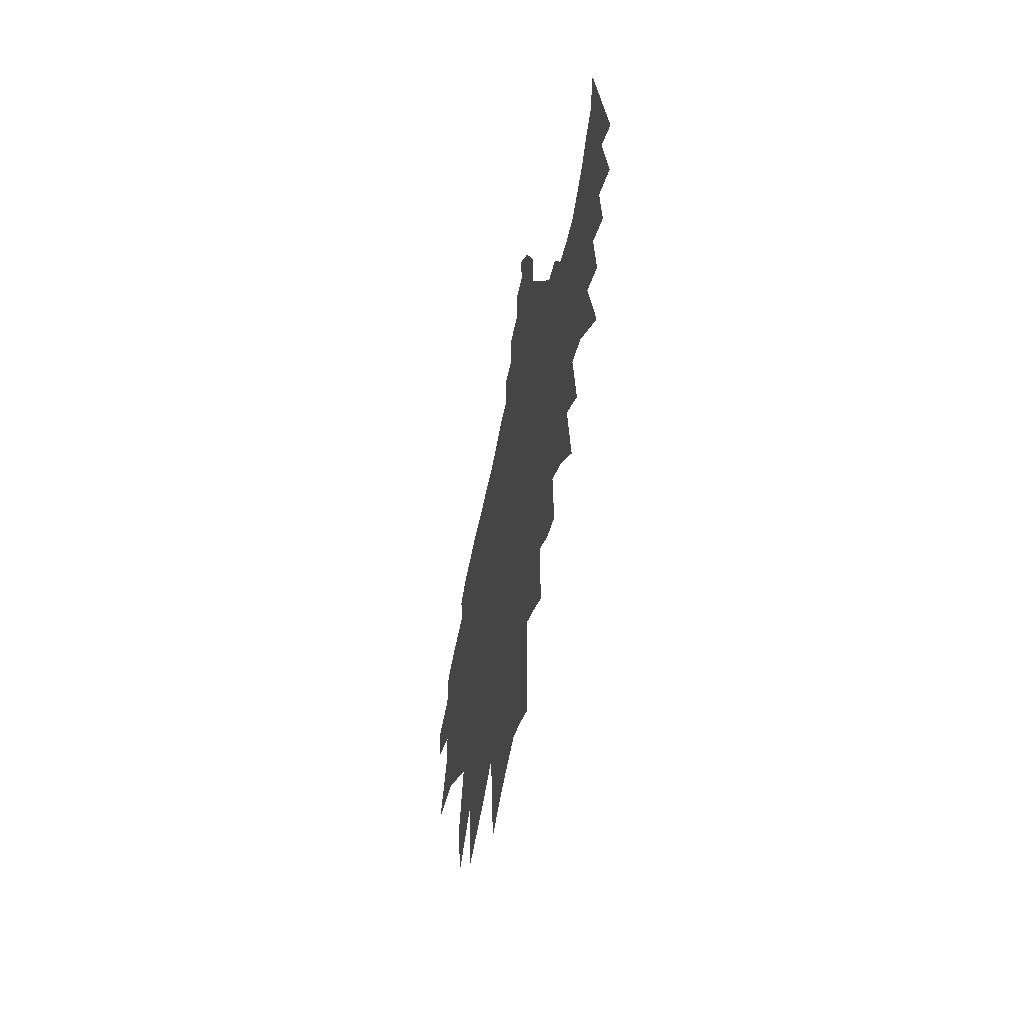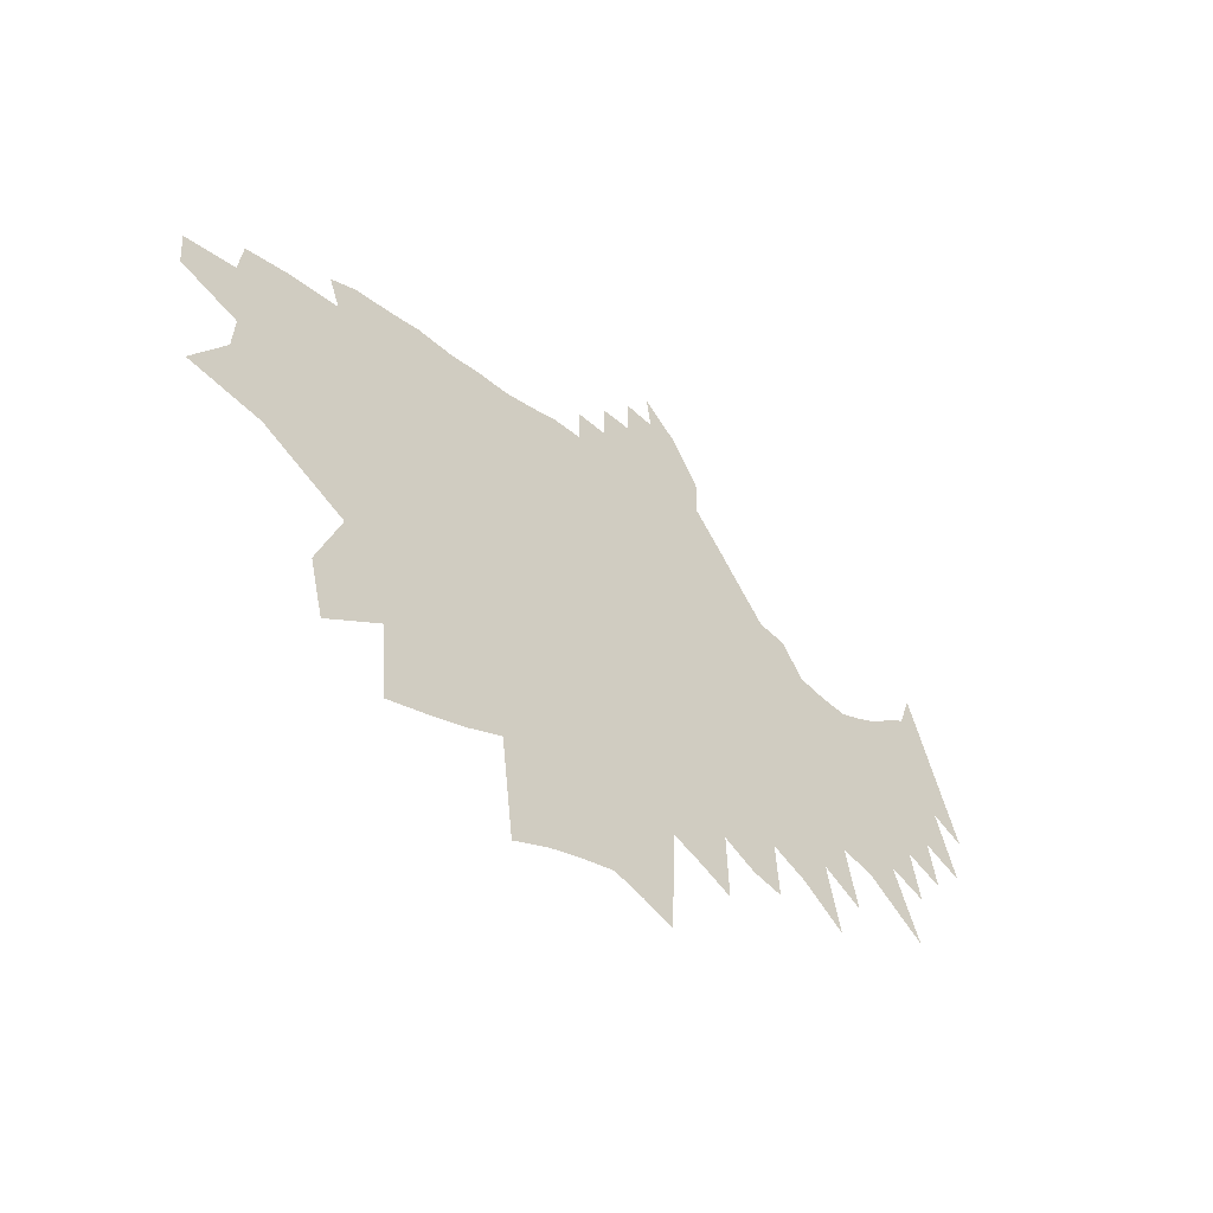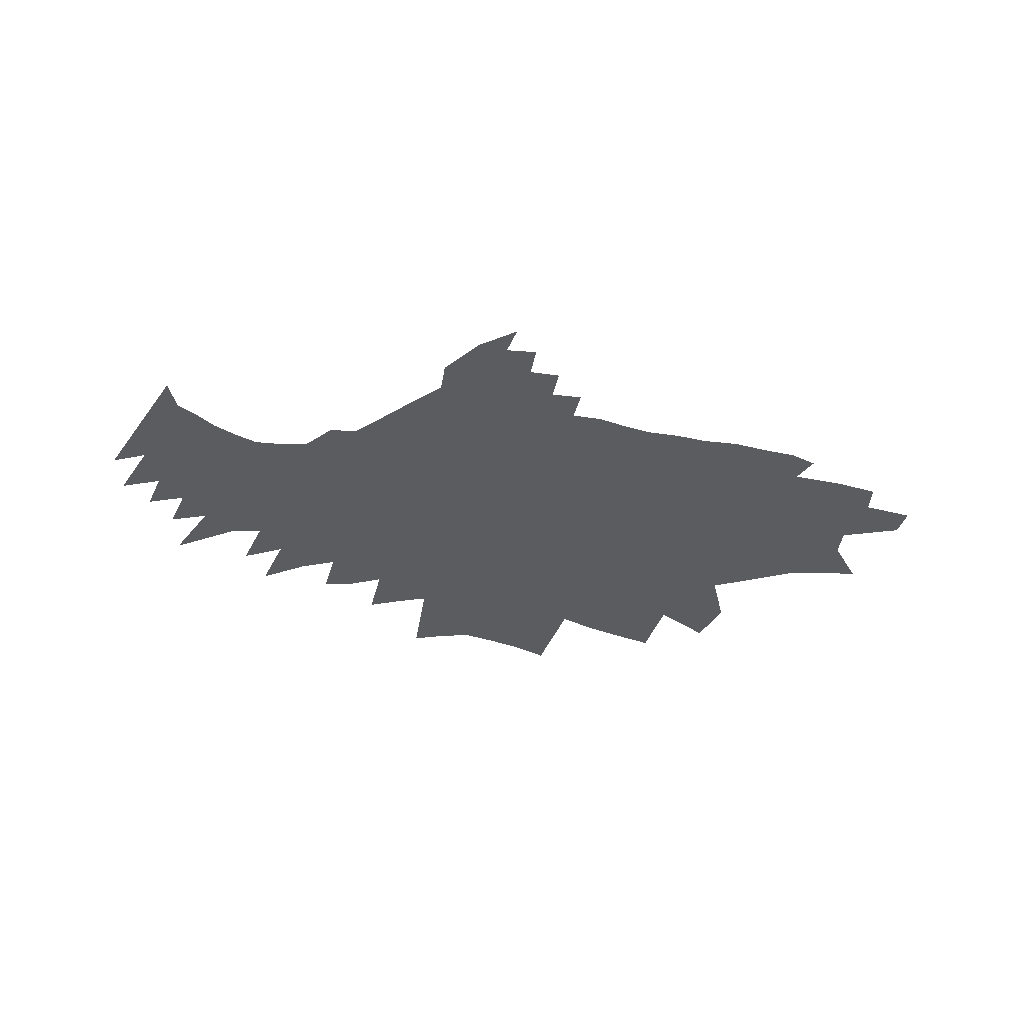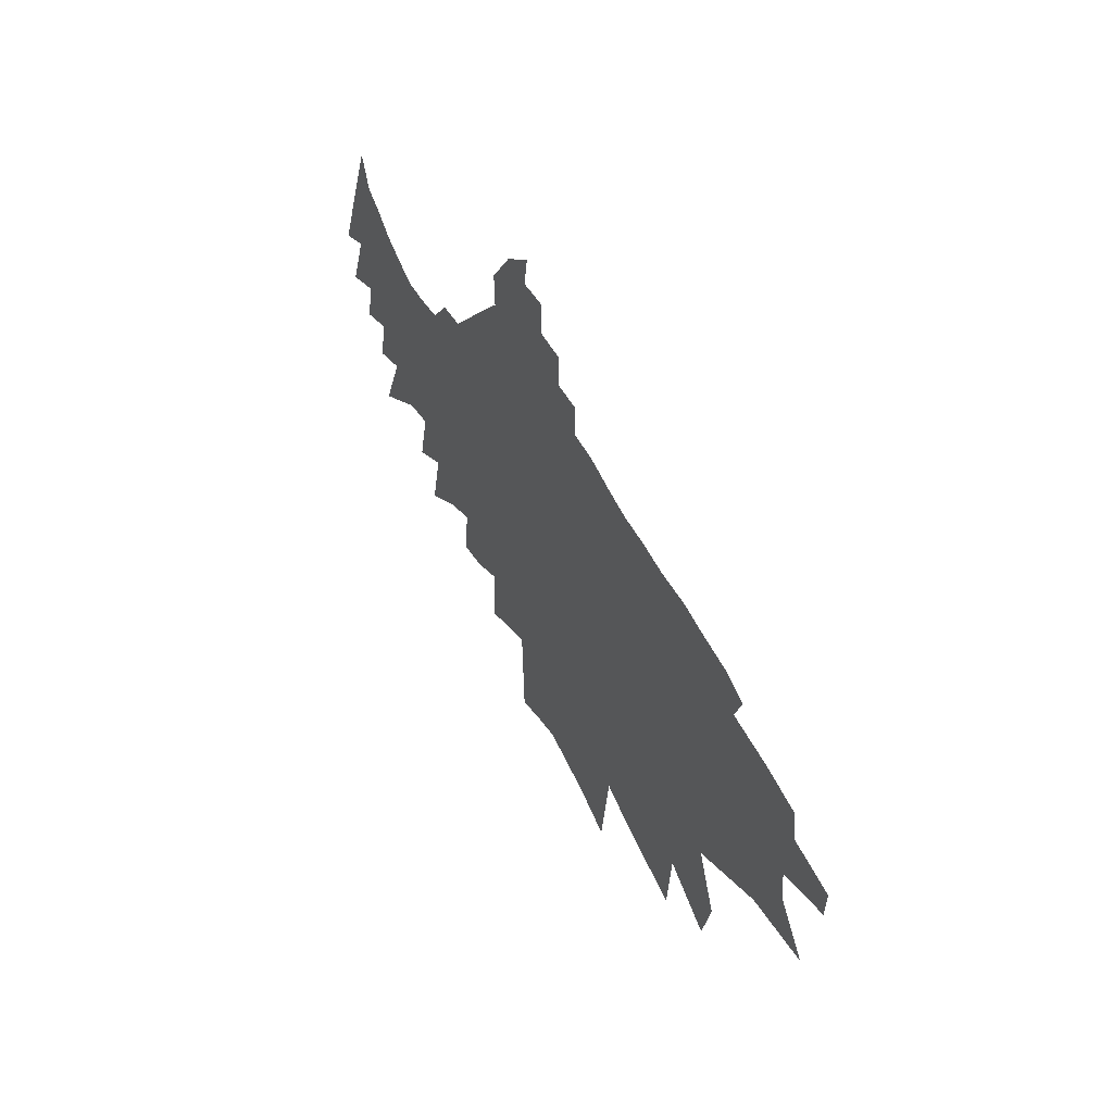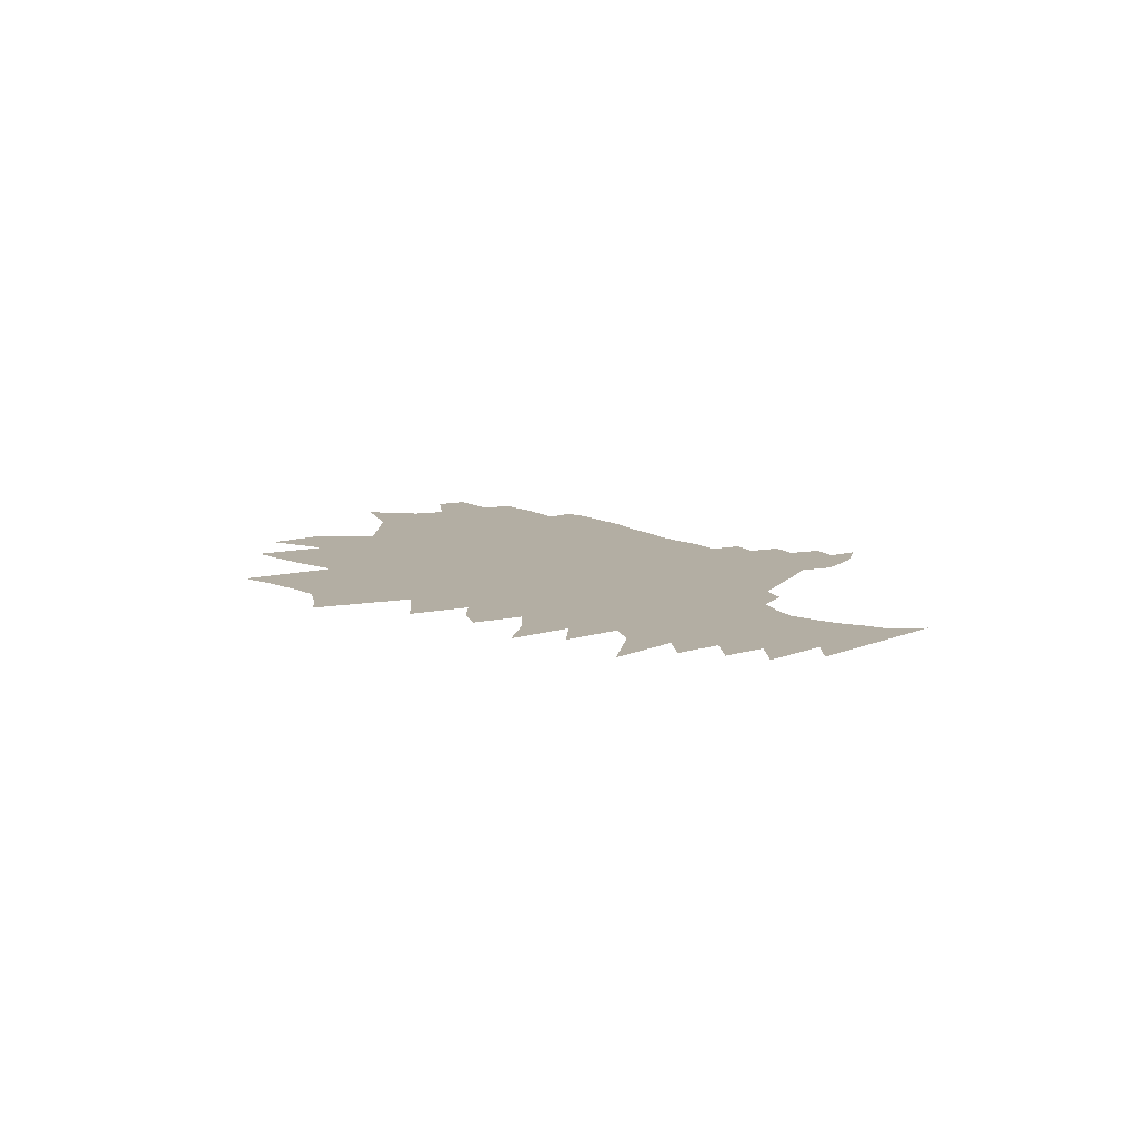
<metadata>
{"format":"obj","ext":"obj","renderer":"f3d","projection":"perspective","resolution":1024,"background":"white","views":[{"elev":-43.9,"azim":79.5,"up":"+Y"},{"elev":-47.1,"azim":-44.5,"up":"+Y"},{"elev":-34.5,"azim":169.8,"up":"+Z"},{"elev":49.9,"azim":-117.4,"up":"+Y"},{"elev":10.9,"azim":63.9,"up":"+Z"}]}
</metadata>
<code>
v 577.9 413.6 0
v 577.5 419.9 0
v 581.9 393.4 0
v 589 402.8 0
v 589.5 409.3 0
v 591.2 415.8 0
v 587.8 421.6 0
v 588.7 427.8 0
v 596.8 391.1 0
v 600.6 399.2 0
v 603.9 406.5 0
v 604.9 412.4 0
v 604.6 417.9 0
v 603.5 423.3 0
v 597.4 429.5 0
v 605.5 386.5 0
v 608.9 394.7 0
v 611.4 401.8 0
v 614.9 409 0
v 615 414.2 0
v 615.7 419.4 0
v 612.1 424.6 0
v 607.8 430.4 0
v 605.6 436 0
v 608.8 369.9 0
v 613.9 382.1 0
v 616.7 390.5 0
v 619.7 398.3 0
v 621.5 404.7 0
v 623.1 410.6 0
v 623.2 415.5 0
v 623.4 420.3 0
v 619.8 425.5 0
v 615.1 431.6 0
v 611 438.1 0
v 611.6 359.1 0
v 619.9 376.4 0
v 622.9 385.6 0
v 625.4 393.5 0
v 627.4 400.4 0
v 628.4 406.1 0
v 630 411.9 0
v 630.1 416.5 0
v 629.9 420.9 0
v 627.2 425.9 0
v 624.2 431.3 0
v 618.3 438.9 0
v 622.9 366.4 0
v 628.8 380.7 0
v 630.9 388.7 0
v 632.6 395.7 0
v 633.7 401.7 0
v 634.3 407.1 0
v 634.9 412.3 0
v 635.1 417.2 0
v 634.6 421.6 0
v 632.6 426.7 0
v 630.2 432.1 0
v 624.7 440 0
v 624.2 351.7 0
v 632.2 372.1 0
v 636.4 384.1 0
v 637.9 391.1 0
v 639.4 397.8 0
v 639.8 403.1 0
v 639.9 408 0
v 639.9 412.9 0
v 639.8 417.7 0
v 639.2 422.3 0
v 638.3 427 0
v 636.2 432.6 0
v 632.2 439.8 0
v 632.1 354.1 0
v 638.7 373.1 0
v 641.7 384 0
v 643.5 392.2 0
v 644.5 398.6 0
v 644.6 403.5 0
v 644.6 408.1 0
v 644.7 413.2 0
v 644.5 418.2 0
v 643.9 423 0
v 643.1 427.9 0
v 642.1 432.8 0
v 638.2 440.6 0
v 639.7 356.6 0
v 645 374.3 0
v 647 383.9 0
v 648.6 392.3 0
v 649.4 398.6 0
v 649.3 403.5 0
v 649.4 408.5 0
v 649.7 413.8 0
v 649.5 418.6 0
v 649 423.5 0
v 648 428.7 0
v 646.9 434 0
v 644.8 440.8 0
v 647.3 359.8 0
v 651.5 377.1 0
v 653.4 387 0
v 654.4 394.3 0
v 654.4 399.2 0
v 654.5 404.2 0
v 654.5 409.1 0
v 654.9 414.4 0
v 654.6 419.1 0
v 654.1 423.8 0
v 653.3 429.2 0
v 652.1 435.5 0
v 650.6 441.9 0
v 649.8 340.5 0
v 654.1 362.5 0
v 657 377.1 0
v 658.5 387.2 0
v 659.1 393.9 0
v 659.3 399.5 0
v 659.6 404.9 0
v 659.6 409.8 0
v 659.7 414.6 0
v 659.6 419.5 0
v 659.1 424.5 0
v 658.5 430.2 0
v 657.6 436.5 0
v 656.4 443.5 0
v 657.1 343.7 0
v 660.6 364.6 0
v 662.6 378.7 0
v 663.6 387.8 0
v 664 393.9 0
v 664.2 400.1 0
v 664.3 405.2 0
v 664.3 409.8 0
v 664.7 414.7 0
v 664.6 419.8 0
v 664.3 425.1 0
v 663.9 430.8 0
v 663.3 437 0
v 662.5 443.8 0
v 662.3 450.3 0
v 664.1 345.9 0
v 666.6 365.2 0
v 667.7 376.4 0
v 668.6 387.2 0
v 669 392.9 0
v 669.3 399 0
v 669.5 404.4 0
v 669.7 409.5 0
v 669.7 414.7 0
v 669.7 419.9 0
v 669.7 425.2 0
v 669.4 430.8 0
v 669.3 436.5 0
v 668.8 443.2 0
v 668.4 450.2 0
v 668.4 456.8 0
v 670.8 347.6 0
v 672.6 367 0
v 673.2 378.7 0
v 673.5 387.5 0
v 674 392.7 0
v 674.3 398.6 0
v 674.6 404.3 0
v 674.8 409.6 0
v 674.8 414.6 0
v 675 420 0
v 675 425.2 0
v 674.9 430.6 0
v 675.1 435.9 0
v 674.8 442.4 0
v 674.6 449.3 0
v 674.4 456.8 0
v 674.5 463.5 0
v 677.1 345.8 0
v 678.2 364.9 0
v 678.6 376.5 0
v 678.7 385.7 0
v 679.2 391.8 0
v 679.4 398.5 0
v 679.7 404.6 0
v 679.8 409.7 0
v 680 414.9 0
v 680.1 420.1 0
v 680.3 425.1 0
v 680.3 430.2 0
v 680.4 435.9 0
v 680.5 442.1 0
v 680.5 449.4 0
v 680.4 456.4 0
v 680.6 463 0
v 679.6 469.4 0
v 683.3 343.5 0
v 684 363.3 0
v 684.1 375.3 0
v 684.2 384.3 0
v 684.3 391.6 0
v 684.4 398.4 0
v 684.8 404 0
v 684.9 409.6 0
v 685.1 414.8 0
v 685 420.1 0
v 685.3 425.1 0
v 685.6 430.4 0
v 685.6 435.6 0
v 686.2 442 0
v 686.4 448.6 0
v 686.6 455.1 0
v 686.7 463.6 0
v 690.2 360.9 0
v 689.9 373.6 0
v 689.7 382.8 0
v 689.8 390.3 0
v 690.2 396.5 0
v 690 403.6 0
v 690.5 408.8 0
v 690.5 414.5 0
v 690.8 419.8 0
v 691.1 425.2 0
v 691.6 430.8 0
v 692.1 436.6 0
v 692.1 442.4 0
v 692.3 448.3 0
v 692.5 455.1 0
v 696.7 358 0
v 696.1 370.3 0
v 695.9 379.7 0
v 695.6 388.4 0
v 695.7 395.1 0
v 695.1 403.2 0
v 695.6 408.5 0
v 695.8 414.1 0
v 696.3 419.5 0
v 696.8 425 0
v 697.2 430.6 0
v 697.5 436.4 0
v 697.8 442.1 0
v 702.8 366.9 0
v 701.9 378.1 0
v 701.6 386.5 0
v 701.1 394.6 0
v 700.7 402 0
v 700.8 408.2 0
v 700.9 414.1 0
v 701.5 419.1 0
v 702.1 424.6 0
v 702.8 430 0
v 703.2 435.8 0
v 709 365.8 0
v 708.2 376 0
v 707.4 385.5 0
v 706.8 393.7 0
v 706 401.6 0
v 706.2 407.4 0
v 706.1 413.4 0
v 706.9 418.6 0
v 707.4 424.2 0
v 708.4 429.8 0
v 715.1 372.9 0
v 713.9 383 0
v 713.2 391.4 0
v 712.6 399.1 0
v 712.6 405.6 0
v 712.5 411.9 0
v 713.1 417.5 0
v 713.2 423.5 0
v 714 429.1 0
v 724 366.6 0
v 721.1 379.5 0
v 719.8 389 0
v 718.6 397.8 0
v 718.8 404 0
v 718.4 410.7 0
v 719.4 416.1 0
v 718.8 423 0
v 729.2 375 0
v 726.6 386.6 0
v 724.4 396.9 0
v 724.4 403.3 0
v 724.6 409.5 0
v 725 415.4 0
v 724.5 422 0
v 733 385.2 0
v 731.1 394.6 0
v 730.8 401.6 0
v 730.8 408.2 0
v 730.7 414.8 0
v 729.8 421.8 0
v 745.4 376.7 0
v 739.6 390.6 0
v 739 398.2 0
v 737.8 406 0
v 736.7 413.8 0
v 734.6 423.9 0
v 747.1 387.8 0
v 745.1 397.2 0
v 743.3 405.9 0
v 742.8 412.8 0
v 739.2 426.3 0
v 752.5 394.2 0
v 750.7 403 0
v 749.1 411.1 0
v 743.3 429.5 0
v 758.6 399.6 0
v 754 412.5 0
v 747.3 432.1 0
v 760.7 409.2 0
v 749.7 438.8 0
f 5 6 1
f 1 6 2
f 6 7 2
f 9 10 3
f 3 10 4
f 10 11 4
f 4 11 5
f 11 12 5
f 5 12 6
f 12 13 6
f 6 13 7
f 13 14 7
f 7 14 8
f 14 15 8
f 16 17 9
f 9 17 10
f 17 18 10
f 10 18 11
f 18 19 11
f 11 19 12
f 19 20 12
f 12 20 13
f 20 21 13
f 13 21 14
f 21 22 14
f 14 22 15
f 22 23 15
f 26 27 16
f 16 27 17
f 27 28 17
f 17 28 18
f 28 29 18
f 18 29 19
f 29 30 19
f 19 30 20
f 30 31 20
f 20 31 21
f 31 32 21
f 21 32 22
f 32 33 22
f 22 33 23
f 33 34 23
f 23 34 24
f 34 35 24
f 36 37 25
f 25 37 26
f 37 38 26
f 26 38 27
f 38 39 27
f 27 39 28
f 39 40 28
f 28 40 29
f 40 41 29
f 29 41 30
f 41 42 30
f 30 42 31
f 42 43 31
f 31 43 32
f 43 44 32
f 32 44 33
f 44 45 33
f 33 45 34
f 45 46 34
f 34 46 35
f 46 47 35
f 36 48 37
f 48 49 37
f 37 49 38
f 49 50 38
f 38 50 39
f 50 51 39
f 39 51 40
f 51 52 40
f 40 52 41
f 52 53 41
f 41 53 42
f 53 54 42
f 42 54 43
f 54 55 43
f 43 55 44
f 55 56 44
f 44 56 45
f 56 57 45
f 45 57 46
f 57 58 46
f 46 58 47
f 58 59 47
f 60 61 48
f 48 61 49
f 61 62 49
f 49 62 50
f 62 63 50
f 50 63 51
f 63 64 51
f 51 64 52
f 64 65 52
f 52 65 53
f 65 66 53
f 53 66 54
f 66 67 54
f 54 67 55
f 67 68 55
f 55 68 56
f 68 69 56
f 56 69 57
f 69 70 57
f 57 70 58
f 70 71 58
f 58 71 59
f 71 72 59
f 60 73 61
f 73 74 61
f 61 74 62
f 74 75 62
f 62 75 63
f 75 76 63
f 63 76 64
f 76 77 64
f 64 77 65
f 77 78 65
f 65 78 66
f 78 79 66
f 66 79 67
f 79 80 67
f 67 80 68
f 80 81 68
f 68 81 69
f 81 82 69
f 69 82 70
f 82 83 70
f 70 83 71
f 83 84 71
f 71 84 72
f 84 85 72
f 73 86 74
f 86 87 74
f 74 87 75
f 87 88 75
f 75 88 76
f 88 89 76
f 76 89 77
f 89 90 77
f 77 90 78
f 90 91 78
f 78 91 79
f 91 92 79
f 79 92 80
f 92 93 80
f 80 93 81
f 93 94 81
f 81 94 82
f 94 95 82
f 82 95 83
f 95 96 83
f 83 96 84
f 96 97 84
f 84 97 85
f 97 98 85
f 86 99 87
f 99 100 87
f 87 100 88
f 100 101 88
f 88 101 89
f 101 102 89
f 89 102 90
f 102 103 90
f 90 103 91
f 103 104 91
f 91 104 92
f 104 105 92
f 92 105 93
f 105 106 93
f 93 106 94
f 106 107 94
f 94 107 95
f 107 108 95
f 95 108 96
f 108 109 96
f 96 109 97
f 109 110 97
f 97 110 98
f 110 111 98
f 112 113 99
f 99 113 100
f 113 114 100
f 100 114 101
f 114 115 101
f 101 115 102
f 115 116 102
f 102 116 103
f 116 117 103
f 103 117 104
f 117 118 104
f 104 118 105
f 118 119 105
f 105 119 106
f 119 120 106
f 106 120 107
f 120 121 107
f 107 121 108
f 121 122 108
f 108 122 109
f 122 123 109
f 109 123 110
f 123 124 110
f 110 124 111
f 124 125 111
f 112 126 113
f 126 127 113
f 113 127 114
f 127 128 114
f 114 128 115
f 128 129 115
f 115 129 116
f 129 130 116
f 116 130 117
f 130 131 117
f 117 131 118
f 131 132 118
f 118 132 119
f 132 133 119
f 119 133 120
f 133 134 120
f 120 134 121
f 134 135 121
f 121 135 122
f 135 136 122
f 122 136 123
f 136 137 123
f 123 137 124
f 137 138 124
f 124 138 125
f 138 139 125
f 126 141 127
f 141 142 127
f 127 142 128
f 142 143 128
f 128 143 129
f 143 144 129
f 129 144 130
f 144 145 130
f 130 145 131
f 145 146 131
f 131 146 132
f 146 147 132
f 132 147 133
f 147 148 133
f 133 148 134
f 148 149 134
f 134 149 135
f 149 150 135
f 135 150 136
f 150 151 136
f 136 151 137
f 151 152 137
f 137 152 138
f 152 153 138
f 138 153 139
f 153 154 139
f 139 154 140
f 154 155 140
f 141 157 142
f 157 158 142
f 142 158 143
f 158 159 143
f 143 159 144
f 159 160 144
f 144 160 145
f 160 161 145
f 145 161 146
f 161 162 146
f 146 162 147
f 162 163 147
f 147 163 148
f 163 164 148
f 148 164 149
f 164 165 149
f 149 165 150
f 165 166 150
f 150 166 151
f 166 167 151
f 151 167 152
f 167 168 152
f 152 168 153
f 168 169 153
f 153 169 154
f 169 170 154
f 154 170 155
f 170 171 155
f 155 171 156
f 171 172 156
f 157 174 158
f 174 175 158
f 158 175 159
f 175 176 159
f 159 176 160
f 176 177 160
f 160 177 161
f 177 178 161
f 161 178 162
f 178 179 162
f 162 179 163
f 179 180 163
f 163 180 164
f 180 181 164
f 164 181 165
f 181 182 165
f 165 182 166
f 182 183 166
f 166 183 167
f 183 184 167
f 167 184 168
f 184 185 168
f 168 185 169
f 185 186 169
f 169 186 170
f 186 187 170
f 170 187 171
f 187 188 171
f 171 188 172
f 188 189 172
f 172 189 173
f 189 190 173
f 174 192 175
f 192 193 175
f 175 193 176
f 193 194 176
f 176 194 177
f 194 195 177
f 177 195 178
f 195 196 178
f 178 196 179
f 196 197 179
f 179 197 180
f 197 198 180
f 180 198 181
f 198 199 181
f 181 199 182
f 199 200 182
f 182 200 183
f 200 201 183
f 183 201 184
f 201 202 184
f 184 202 185
f 202 203 185
f 185 203 186
f 203 204 186
f 186 204 187
f 204 205 187
f 187 205 188
f 205 206 188
f 188 206 189
f 206 207 189
f 189 207 190
f 207 208 190
f 190 208 191
f 193 209 194
f 209 210 194
f 194 210 195
f 210 211 195
f 195 211 196
f 211 212 196
f 196 212 197
f 212 213 197
f 197 213 198
f 213 214 198
f 198 214 199
f 214 215 199
f 199 215 200
f 215 216 200
f 200 216 201
f 216 217 201
f 201 217 202
f 217 218 202
f 202 218 203
f 218 219 203
f 203 219 204
f 219 220 204
f 204 220 205
f 220 221 205
f 205 221 206
f 221 222 206
f 206 222 207
f 222 223 207
f 207 223 208
f 209 224 210
f 224 225 210
f 210 225 211
f 225 226 211
f 211 226 212
f 226 227 212
f 212 227 213
f 227 228 213
f 213 228 214
f 228 229 214
f 214 229 215
f 229 230 215
f 215 230 216
f 230 231 216
f 216 231 217
f 231 232 217
f 217 232 218
f 232 233 218
f 218 233 219
f 233 234 219
f 219 234 220
f 234 235 220
f 220 235 221
f 235 236 221
f 221 236 222
f 225 237 226
f 237 238 226
f 226 238 227
f 238 239 227
f 227 239 228
f 239 240 228
f 228 240 229
f 240 241 229
f 229 241 230
f 241 242 230
f 230 242 231
f 242 243 231
f 231 243 232
f 243 244 232
f 232 244 233
f 244 245 233
f 233 245 234
f 245 246 234
f 234 246 235
f 246 247 235
f 235 247 236
f 237 248 238
f 248 249 238
f 238 249 239
f 249 250 239
f 239 250 240
f 250 251 240
f 240 251 241
f 251 252 241
f 241 252 242
f 252 253 242
f 242 253 243
f 253 254 243
f 243 254 244
f 254 255 244
f 244 255 245
f 255 256 245
f 245 256 246
f 256 257 246
f 246 257 247
f 249 258 250
f 258 259 250
f 250 259 251
f 259 260 251
f 251 260 252
f 260 261 252
f 252 261 253
f 261 262 253
f 253 262 254
f 262 263 254
f 254 263 255
f 263 264 255
f 255 264 256
f 264 265 256
f 256 265 257
f 265 266 257
f 258 267 259
f 267 268 259
f 259 268 260
f 268 269 260
f 260 269 261
f 269 270 261
f 261 270 262
f 270 271 262
f 262 271 263
f 271 272 263
f 263 272 264
f 272 273 264
f 264 273 265
f 273 274 265
f 265 274 266
f 268 275 269
f 275 276 269
f 269 276 270
f 276 277 270
f 270 277 271
f 277 278 271
f 271 278 272
f 278 279 272
f 272 279 273
f 279 280 273
f 273 280 274
f 280 281 274
f 276 282 277
f 282 283 277
f 277 283 278
f 283 284 278
f 278 284 279
f 284 285 279
f 279 285 280
f 285 286 280
f 280 286 281
f 286 287 281
f 282 288 283
f 288 289 283
f 283 289 284
f 289 290 284
f 284 290 285
f 290 291 285
f 285 291 286
f 291 292 286
f 286 292 287
f 292 293 287
f 289 294 290
f 294 295 290
f 290 295 291
f 295 296 291
f 291 296 292
f 296 297 292
f 292 297 293
f 297 298 293
f 295 299 296
f 299 300 296
f 296 300 297
f 300 301 297
f 297 301 298
f 301 302 298
f 300 303 301
f 303 304 301
f 301 304 302
f 304 305 302
f 304 306 305
f 306 307 305

</code>
